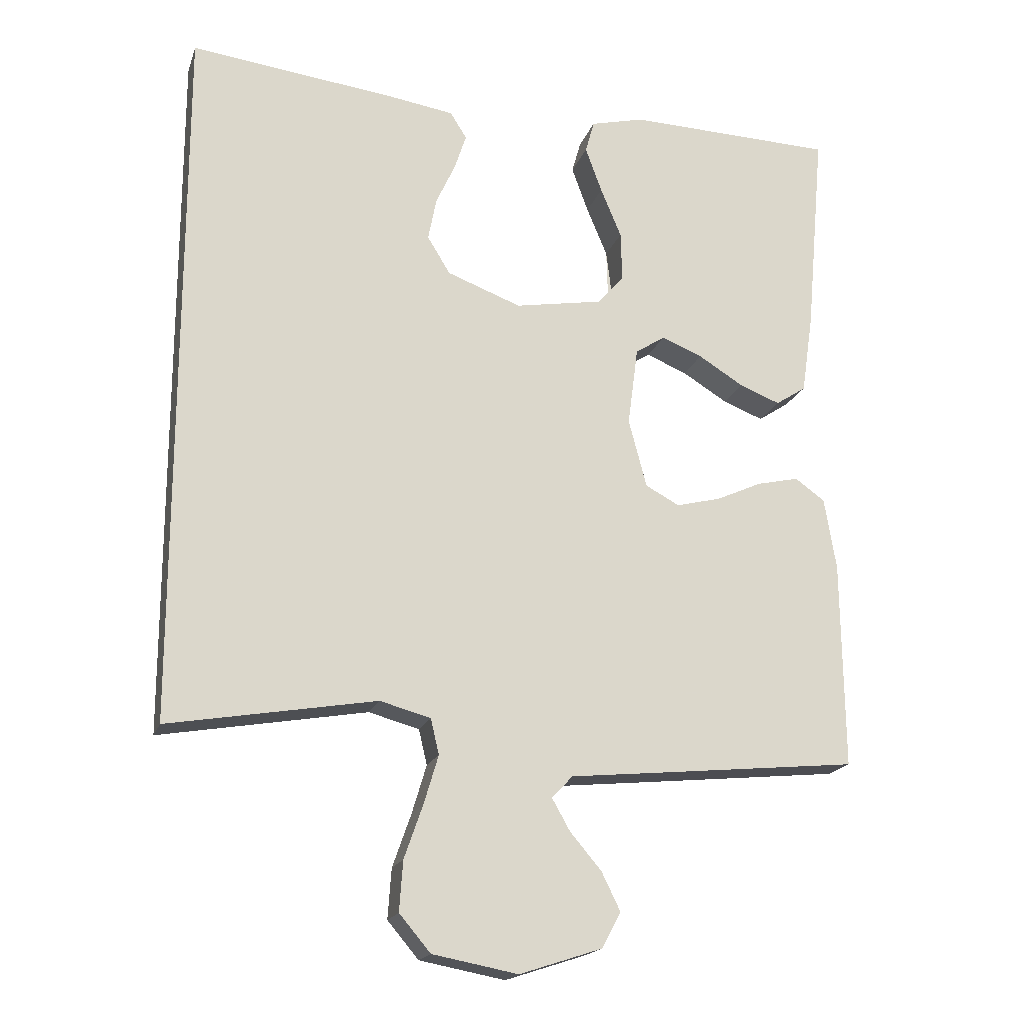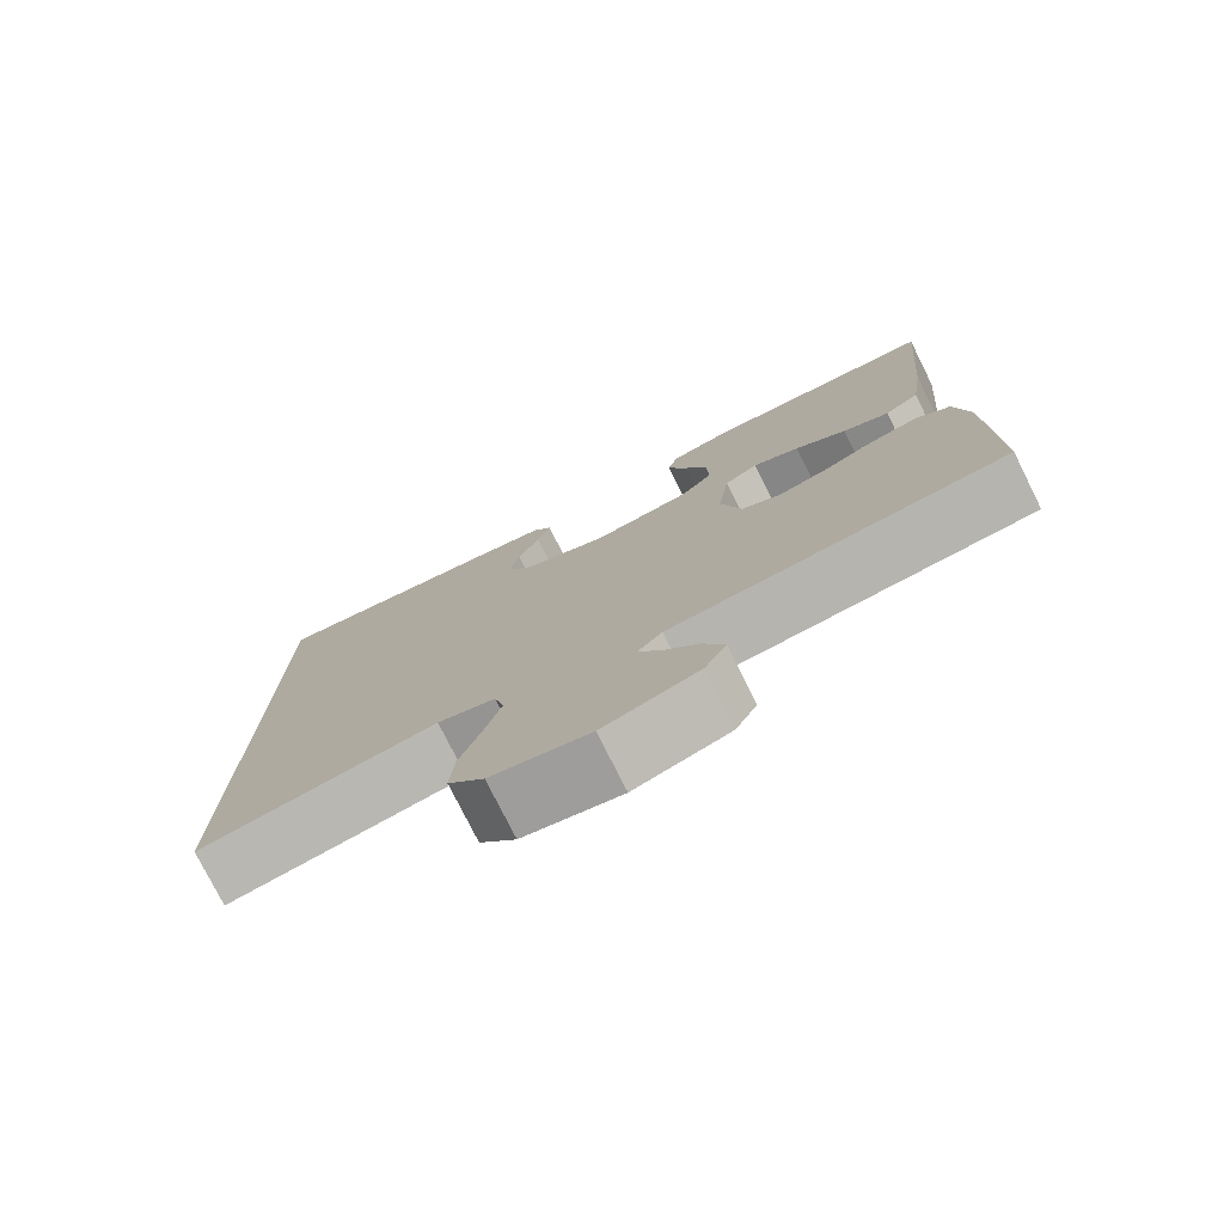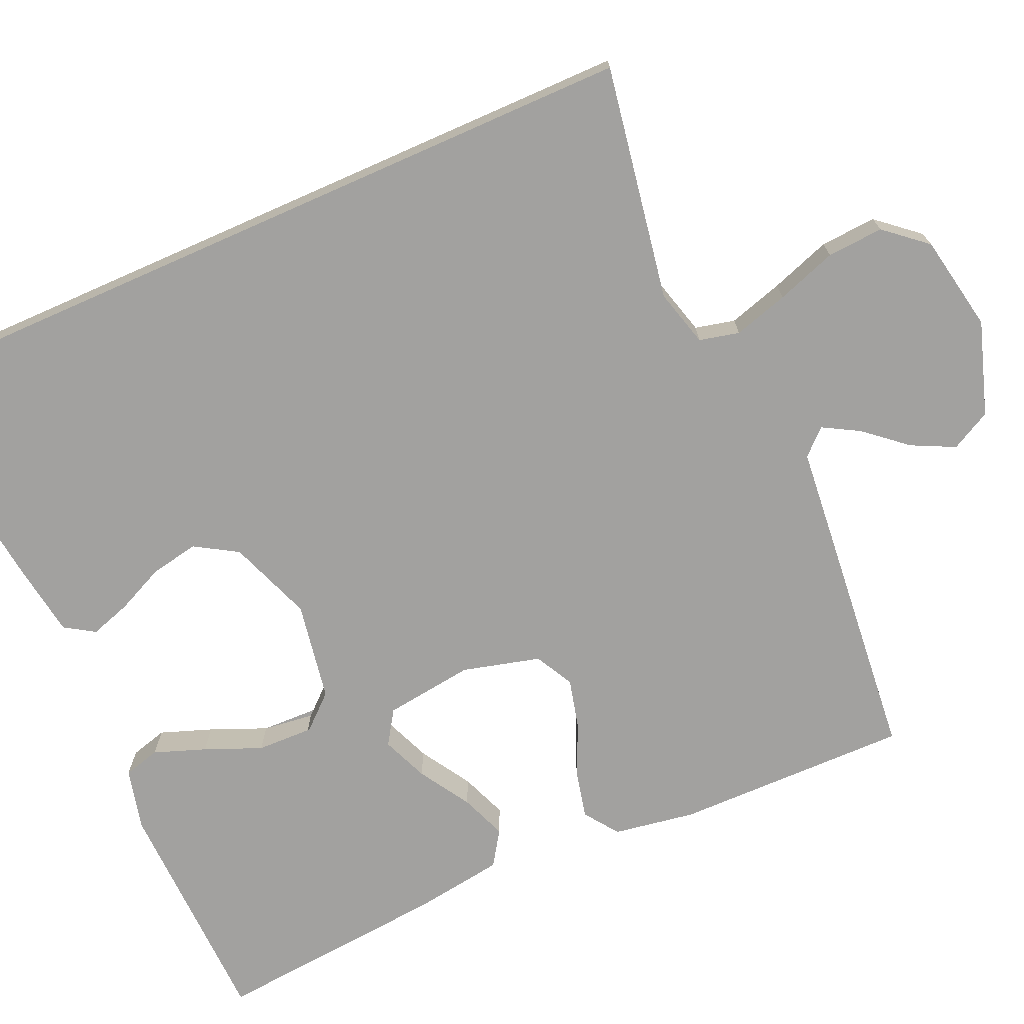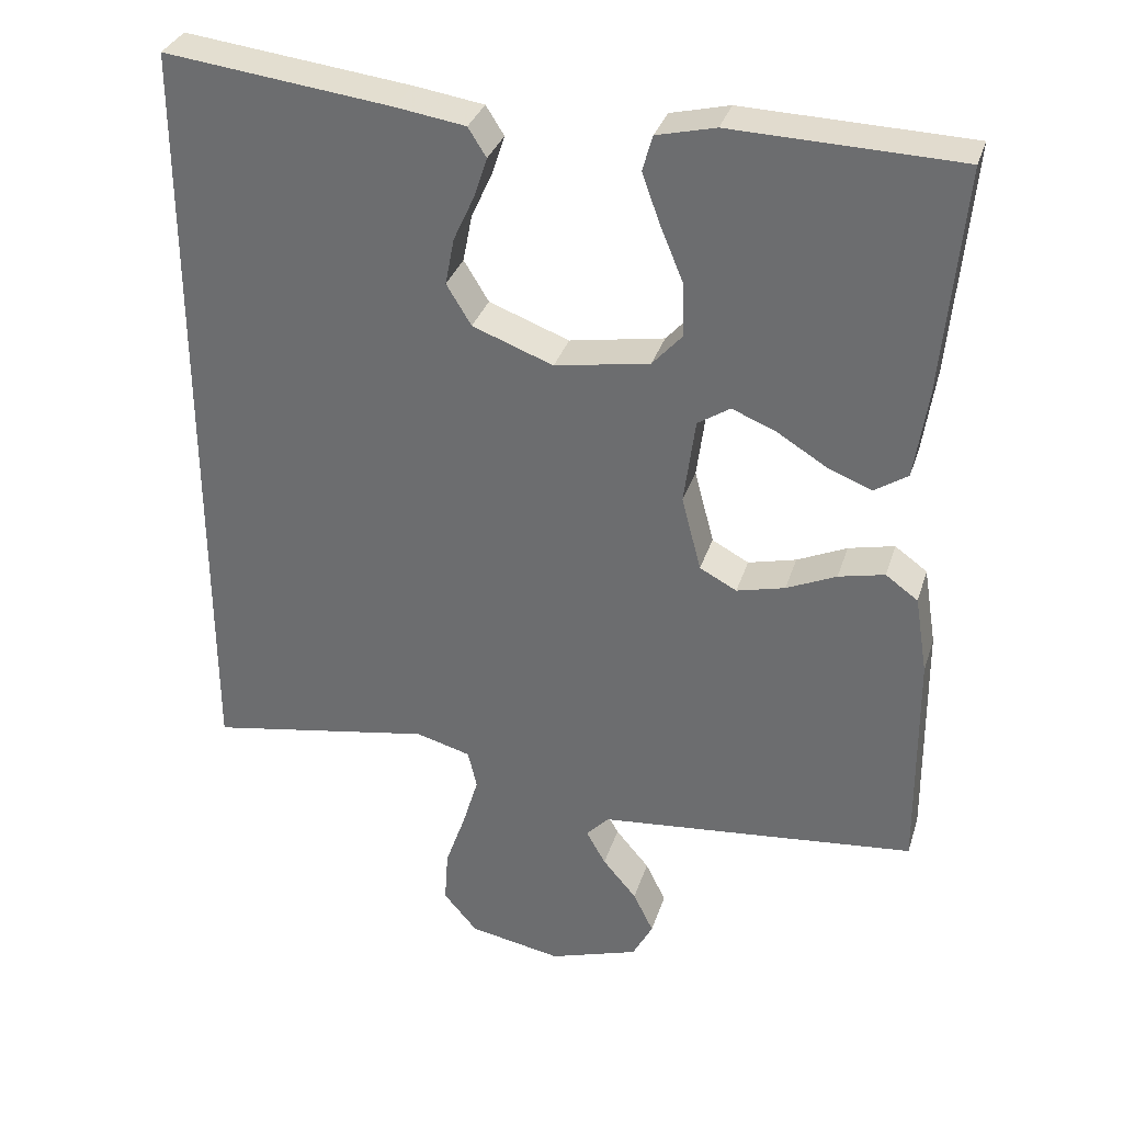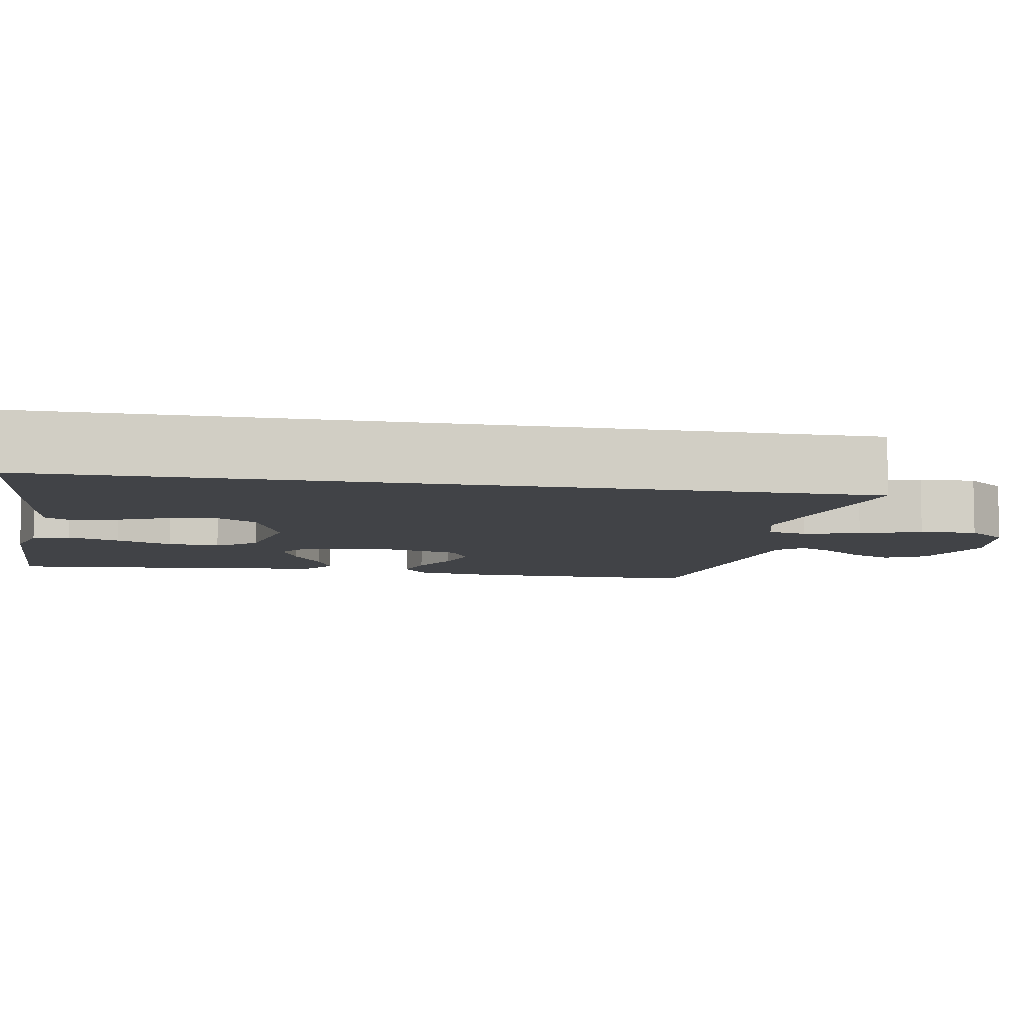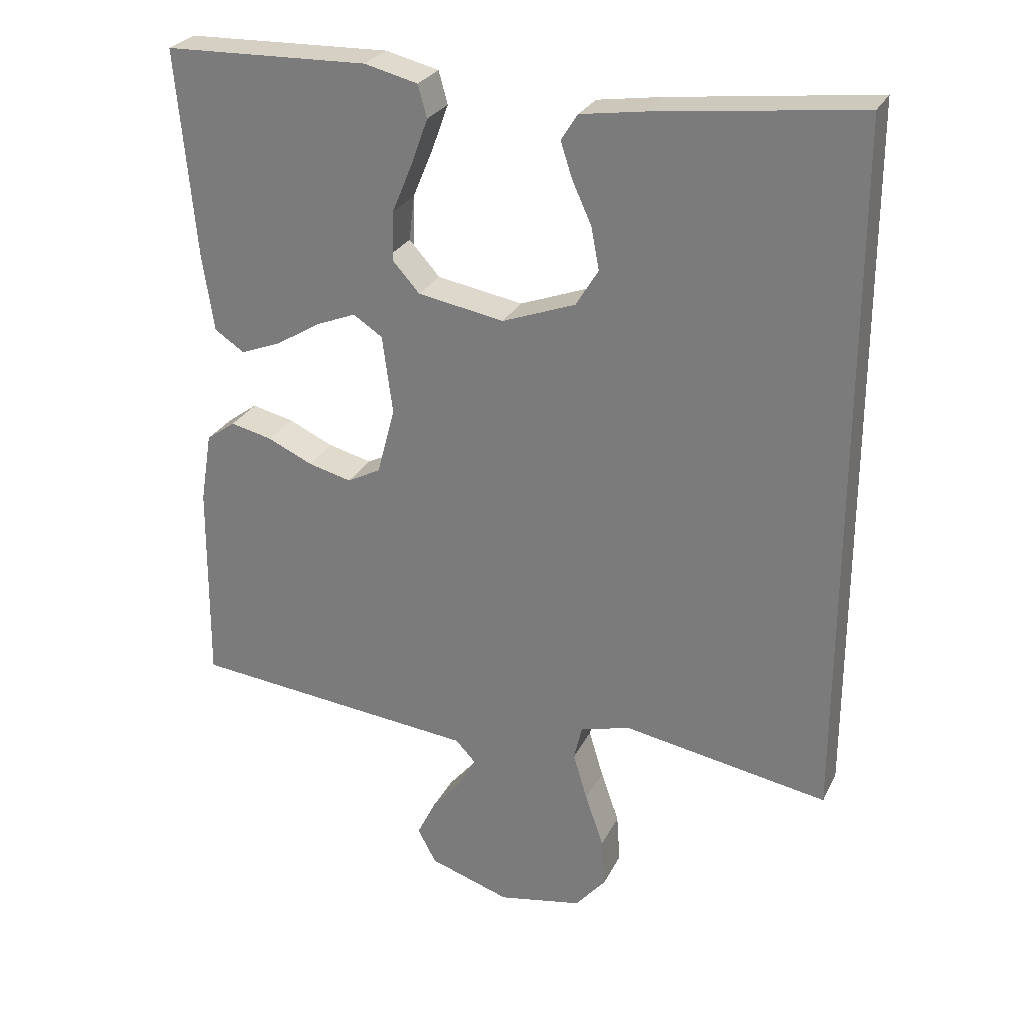
<metadata>
{"format":"obj","ext":"obj","renderer":"f3d","projection":"perspective","resolution":1024,"background":"white","views":[{"elev":-18.6,"azim":164.1,"up":"+Z"},{"elev":-77.4,"azim":-153.4,"up":"+Z"},{"elev":-72.2,"azim":113.9,"up":"+Y"},{"elev":32.9,"azim":-163.5,"up":"+Z"},{"elev":-7.3,"azim":79.4,"up":"+Y"},{"elev":27.1,"azim":21.9,"up":"+Z"}]}
</metadata>
<code>
v -0.5 0.07 0.5
v -0.2 0.07 0.509
v -0.122 0.07 0.49
v -0.109 0.07 0.443
v -0.133 0.07 0.377
v -0.163 0.07 0.305
v -0.171 0.07 0.239
v -0.126 0.07 0.189
v 0 0.07 0.167
v 0.107 0.07 0.207
v 0.14 0.07 0.261
v 0.128 0.07 0.323
v 0.1 0.07 0.384
v 0.083 0.07 0.436
v 0.107 0.07 0.474
v 0.2 0.07 0.488
v 0.5 0.07 0.524
v 0.5 0.07 -0.504
v 0.2 0.07 -0.452
v 0.127 0.07 -0.472
v 0.115 0.07 -0.523
v 0.136 0.07 -0.593
v 0.163 0.07 -0.67
v 0.168 0.07 -0.742
v 0.123 0.07 -0.795
v 0 0.07 -0.818
v -0.119 0.07 -0.779
v -0.146 0.07 -0.728
v -0.119 0.07 -0.673
v -0.074 0.07 -0.62
v -0.048 0.07 -0.574
v -0.078 0.07 -0.542
v -0.2 0.07 -0.53
v -0.5 0.07 -0.5
v -0.497 0.07 -0.2
v -0.48 0.07 -0.096
v -0.437 0.07 -0.065
v -0.376 0.07 -0.079
v -0.31 0.07 -0.109
v -0.246 0.07 -0.125
v -0.197 0.07 -0.099
v -0.171 0.07 0
v -0.186 0.07 0.114
v -0.229 0.07 0.142
v -0.288 0.07 0.118
v -0.353 0.07 0.078
v -0.412 0.07 0.055
v -0.456 0.07 0.084
v -0.473 0.07 0.2
v -0.5 0 0.5
v -0.2 0 0.509
v -0.122 0 0.49
v -0.109 0 0.443
v -0.133 0 0.377
v -0.163 0 0.305
v -0.171 0 0.239
v -0.126 0 0.189
v 0 0 0.167
v 0.107 0 0.207
v 0.14 0 0.261
v 0.128 0 0.323
v 0.1 0 0.384
v 0.083 0 0.436
v 0.107 0 0.474
v 0.2 0 0.488
v 0.5 0 0.524
v 0.5 0 -0.504
v 0.2 0 -0.452
v 0.127 0 -0.472
v 0.115 0 -0.523
v 0.136 0 -0.593
v 0.163 0 -0.67
v 0.168 0 -0.742
v 0.123 0 -0.795
v 0 0 -0.818
v -0.119 0 -0.779
v -0.146 0 -0.728
v -0.119 0 -0.673
v -0.074 0 -0.62
v -0.048 0 -0.574
v -0.078 0 -0.542
v -0.2 0 -0.53
v -0.5 0 -0.5
v -0.497 0 -0.2
v -0.48 0 -0.096
v -0.437 0 -0.065
v -0.376 0 -0.079
v -0.31 0 -0.109
v -0.246 0 -0.125
v -0.197 0 -0.099
v -0.171 0 0
v -0.186 0 0.114
v -0.229 0 0.142
v -0.288 0 0.118
v -0.353 0 0.078
v -0.412 0 0.055
v -0.456 0 0.084
v -0.473 0 0.2
f 45 46 47 48
f 44 45 48 49
f 36 37 38 39
f 36 39 40
f 35 36 40
f 32 33 34 35
f 32 35 40
f 31 32 40 41
f 27 28 29 30
f 27 30 31
f 26 27 31
f 25 26 31
f 22 23 24 25
f 21 22 25 31
f 20 21 31 41
f 16 17 18 19
f 12 13 14 15
f 11 12 15 16
f 3 4 5 6
f 1 2 3 6
f 44 49 1 6
f 43 44 6
f 42 43 6
f 19 20 41 42
f 11 16 19
f 10 11 19
f 9 10 19 42
f 8 9 42
f 7 8 42
f 42 7 6
f 97 96 95 94
f 98 97 94 93
f 88 87 86 85
f 89 88 85
f 89 85 84
f 84 83 82 81
f 89 84 81
f 90 89 81 80
f 79 78 77 76
f 80 79 76
f 80 76 75
f 80 75 74
f 74 73 72 71
f 80 74 71 70
f 90 80 70 69
f 68 67 66 65
f 64 63 62 61
f 65 64 61 60
f 55 54 53 52
f 55 52 51 50
f 55 50 98 93
f 55 93 92
f 55 92 91
f 91 90 69 68
f 68 65 60
f 68 60 59
f 91 68 59 58
f 91 58 57
f 91 57 56
f 55 56 91
f 1 50 51 2
f 2 51 52 3
f 3 52 53 4
f 4 53 54 5
f 5 54 55 6
f 6 55 56 7
f 7 56 57 8
f 8 57 58 9
f 9 58 59 10
f 10 59 60 11
f 11 60 61 12
f 12 61 62 13
f 13 62 63 14
f 14 63 64 15
f 15 64 65 16
f 16 65 66 17
f 17 66 67 18
f 18 67 68 19
f 19 68 69 20
f 20 69 70 21
f 21 70 71 22
f 22 71 72 23
f 23 72 73 24
f 24 73 74 25
f 25 74 75 26
f 26 75 76 27
f 27 76 77 28
f 28 77 78 29
f 29 78 79 30
f 30 79 80 31
f 31 80 81 32
f 32 81 82 33
f 33 82 83 34
f 34 83 84 35
f 35 84 85 36
f 36 85 86 37
f 37 86 87 38
f 38 87 88 39
f 39 88 89 40
f 40 89 90 41
f 41 90 91 42
f 42 91 92 43
f 43 92 93 44
f 44 93 94 45
f 45 94 95 46
f 46 95 96 47
f 47 96 97 48
f 48 97 98 49
f 49 98 50 1

</code>
